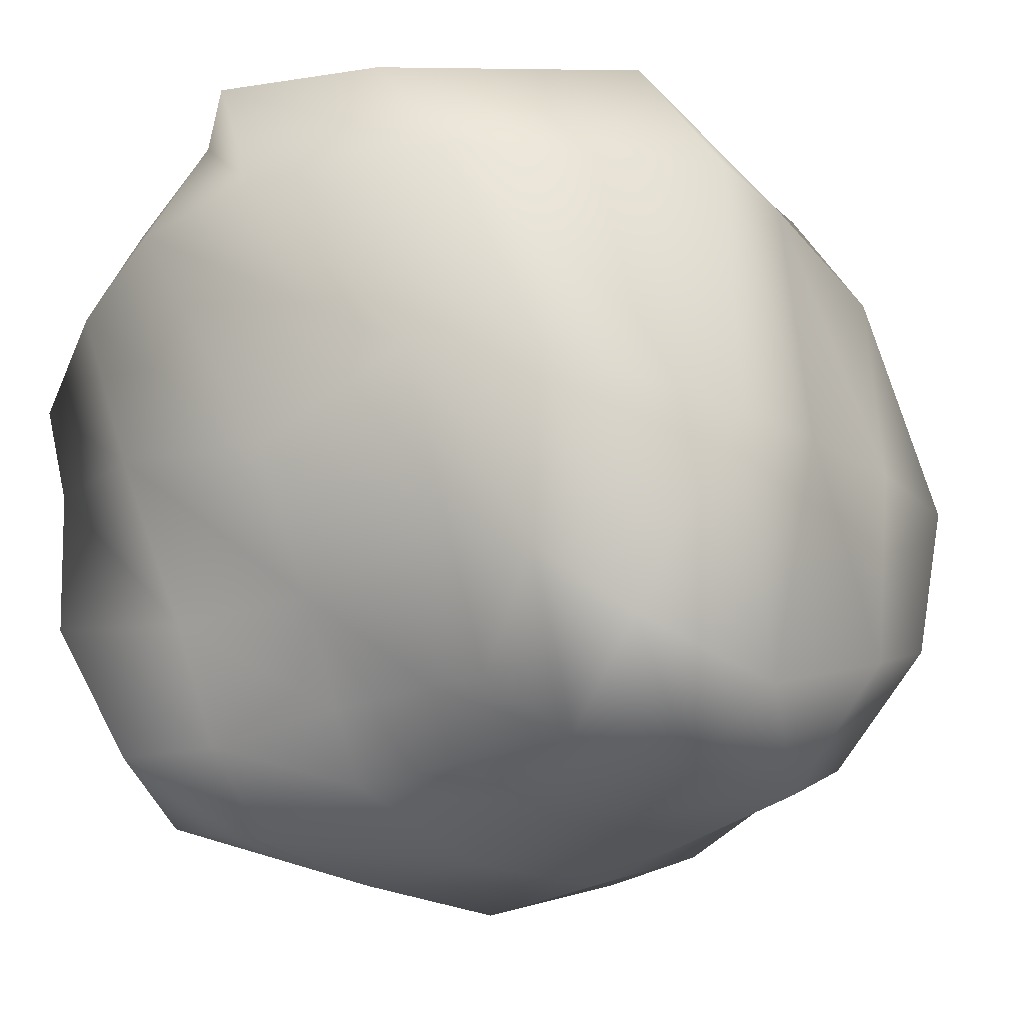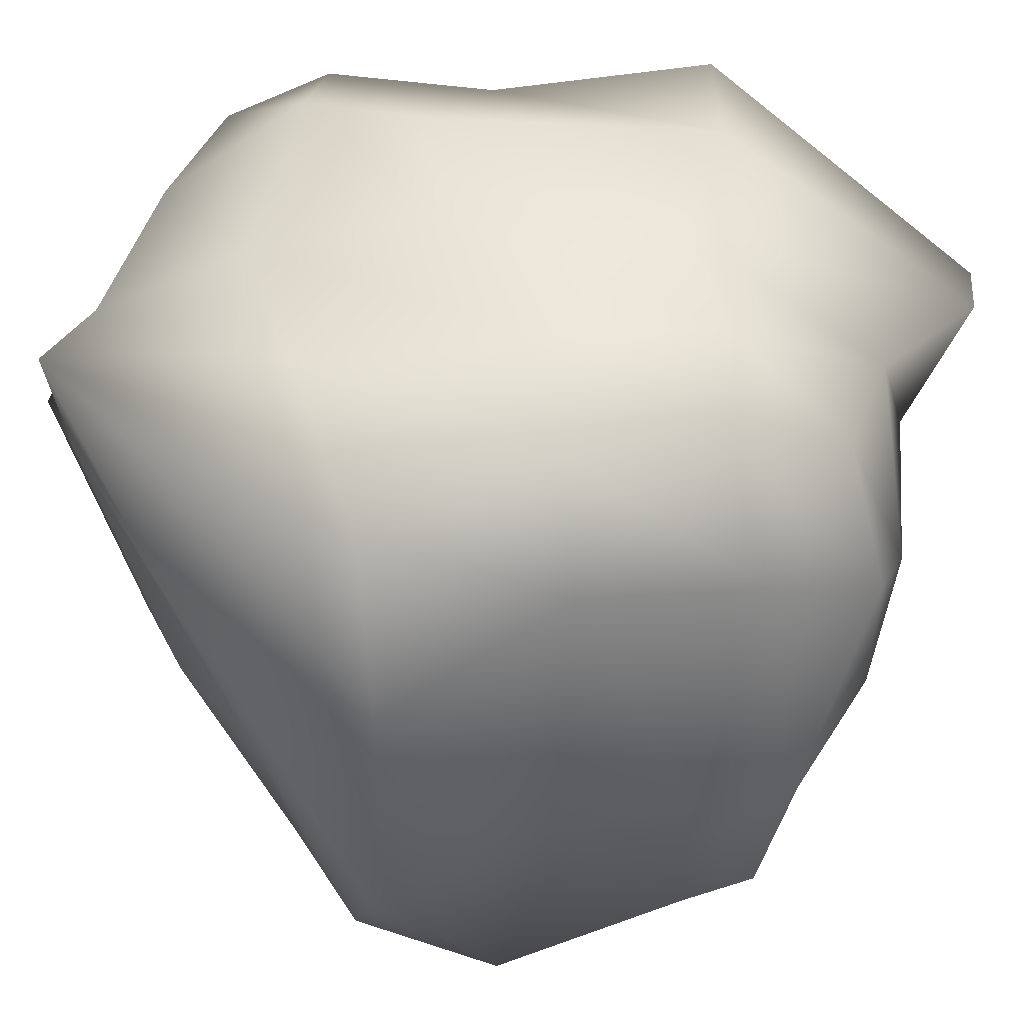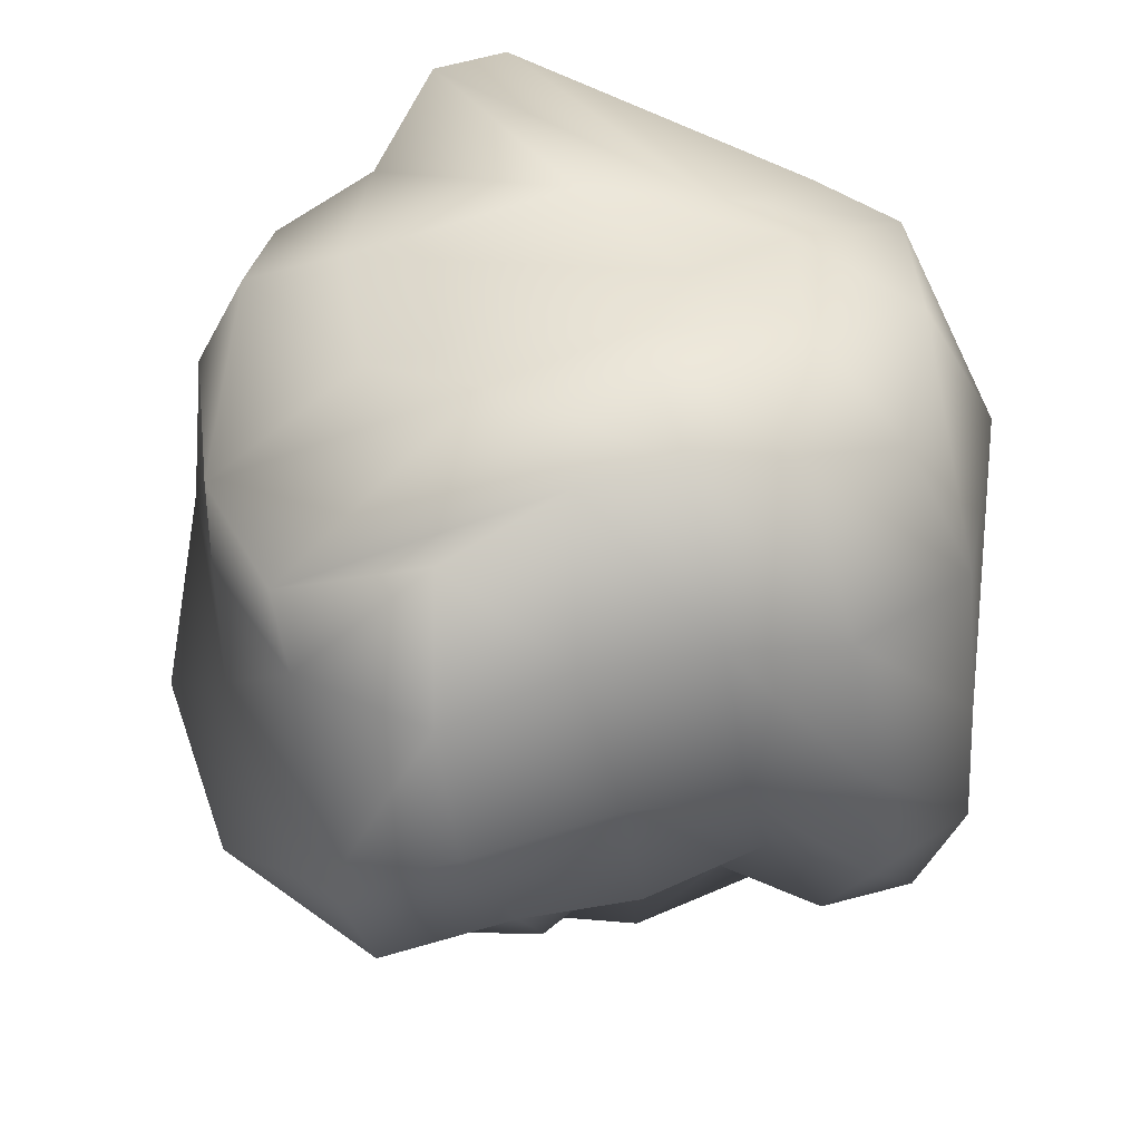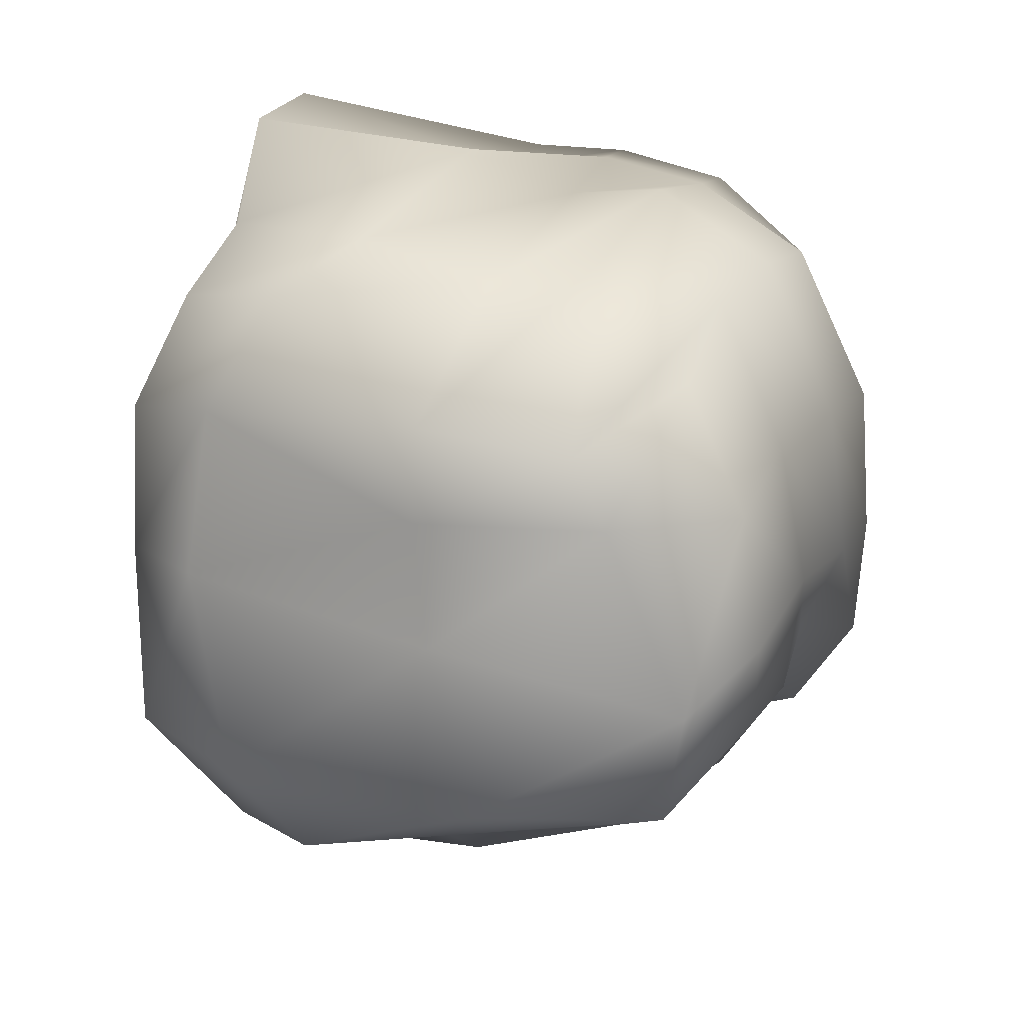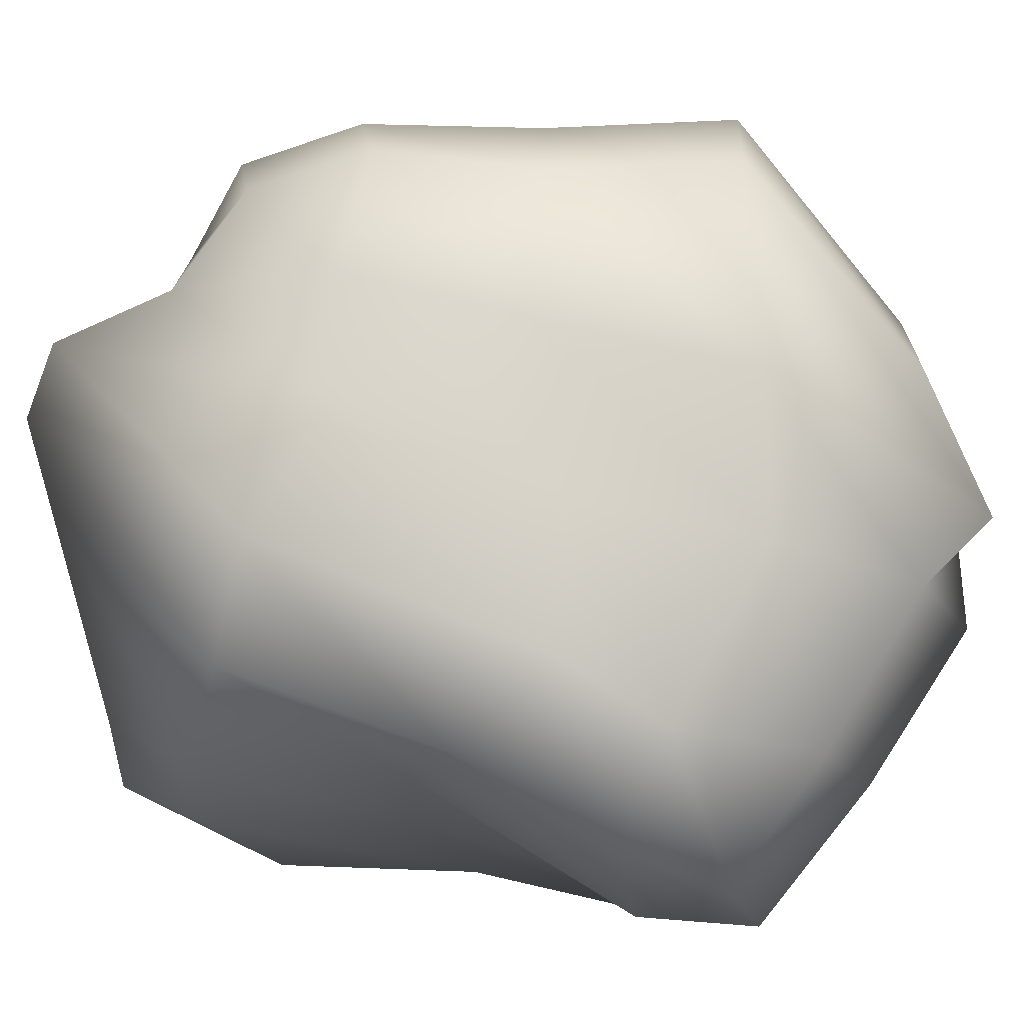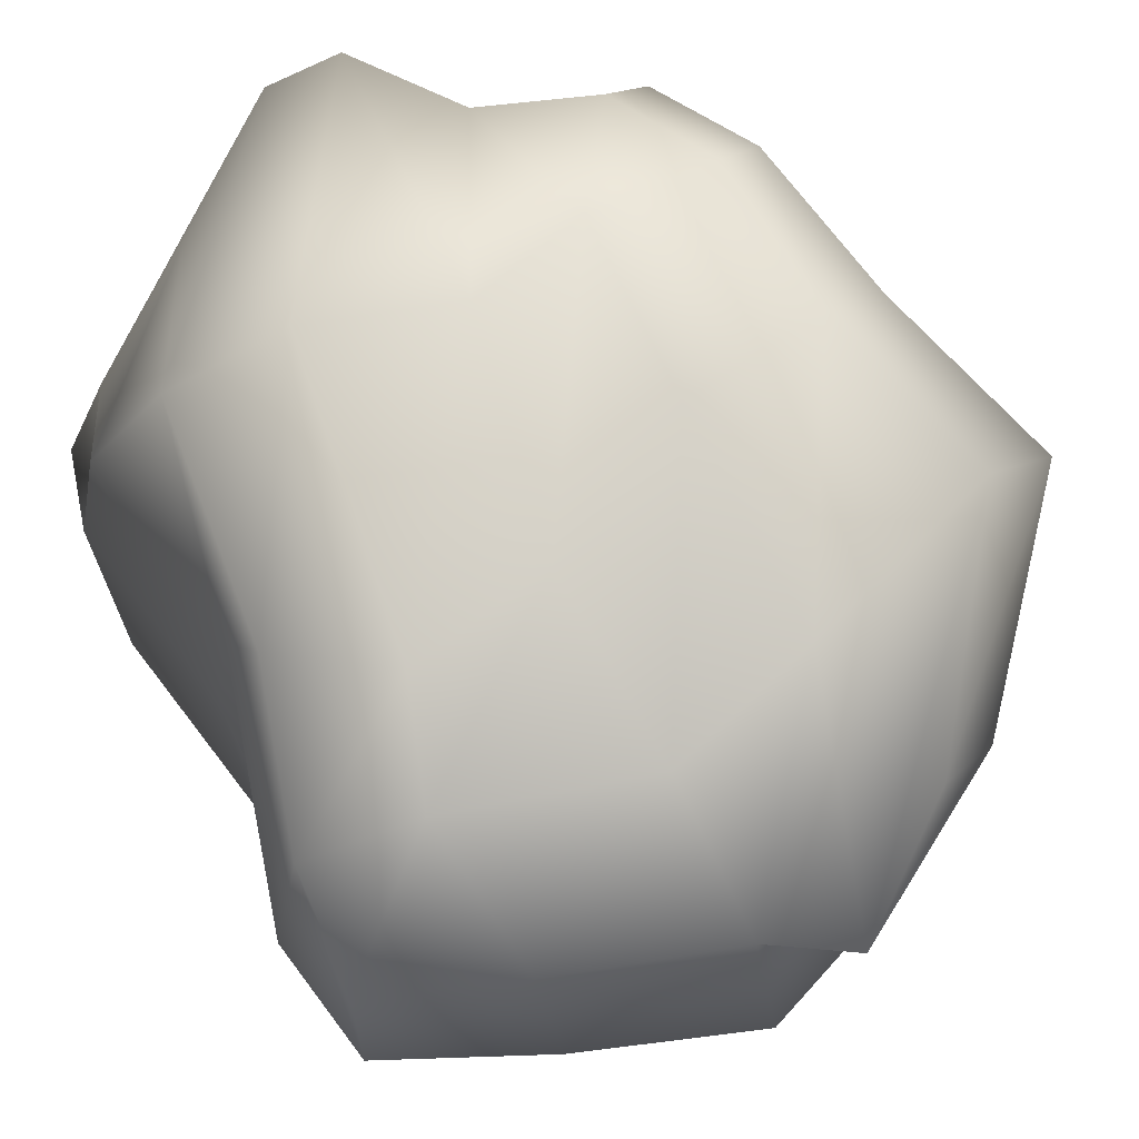
<metadata>
{"format":"obj","ext":"obj","renderer":"f3d","projection":"perspective","resolution":1024,"background":"white","views":[{"elev":-26.8,"azim":-141.4,"up":"+Y"},{"elev":47.4,"azim":-97.2,"up":"+Y"},{"elev":36.6,"azim":-20.0,"up":"+Z"},{"elev":20.2,"azim":-70.2,"up":"+Z"},{"elev":78.6,"azim":98.0,"up":"+Y"},{"elev":77.5,"azim":147.8,"up":"+Y"}]}
</metadata>
<code>
o Cube.001
v 0.7475 -0.1722 -0.8985
v 0.6137 -0.1122 0.8891
v -0.8768 -0.09532 0.7955
v -0.5771 -0.1687 -0.6966
v 1.087 1.599 -0.8531
v 0.37 1.524 1.262
v -0.8499 1.734 0.9217
v -0.5683 1.742 -1.235
v 0.8713 -0.2325 -0.1233
v 0.05606 -0.1073 -0.653
v 1 0.7942 -1.018
v -0.1288 -0.1689 1.024
v 0.9628 0.7054 1.151
v -0.9123 -0.3748 -0.09873
v -1.374 0.667 0.7114
v -0.9882 0.7106 -0.9447
v 0.813 1.839 0.03992
v 0.08773 1.663 -1.321
v -0.2874 1.7 1.442
v -0.981 1.923 0.008166
v -0.01316 -0.4614 -0.05021
v 0.03843 1.994 -0.2115
v 0.9794 1.022 0.1409
v 0.2168 0.6679 1.138
v -1.374 0.6342 -0.05337
v -0.1665 0.497 -1.281
v 0.8408 -0.1866 0.3919
v -0.2679 -0.08898 -0.5851
v 1.155 1.192 -0.985
v -0.4483 -0.08558 0.9621
v 0.7804 0.9997 1.189
v -0.7187 -0.3234 -0.4476
v -1.068 1.304 1.015
v -0.8122 1.366 -1.193
v 0.6738 1.987 0.7518
v -0.1458 1.693 -1.501
v -0.5086 1.694 1.107
v -1.13 1.837 -0.5974
v 0.8685 -0.2811 -0.5316
v 0.3908 -0.2108 -0.8558
v 0.9012 0.2584 -1.073
v 0.203 -0.2088 0.9927
v 0.8456 0.2707 1.094
v -0.9632 -0.3214 0.3829
v -1.31 0.1627 0.6423
v -0.8862 0.11 -0.8464
v 1.027 1.796 -0.4955
v 0.6421 1.656 -1.083
v -0.05441 1.627 1.497
v -0.9805 1.891 0.5387
v -0.3969 -0.4044 -0.03116
v 0.4004 -0.4605 -0.09256
v 0.144 -0.2781 -0.4438
v -0.08857 -0.4048 0.4967
v -0.165 2.007 0.5257
v 0.05251 1.883 -0.8287
v 0.5096 1.995 -0.2423
v -0.5028 1.983 -0.009398
v 1.056 0.9307 0.8404
v 1.056 0.8856 -0.5748
v 1.058 0.3557 -0.05324
v 0.8759 1.577 0.1646
v -0.8697 0.5945 1.075
v 0.5559 0.6491 1.207
v -0.1126 0.2312 1.254
v -0.05573 0.9621 1.335
v -1.467 0.4716 -0.6039
v -1.372 0.6826 0.3826
v -1.291 -0.2269 -0.213
v -1.236 1.577 0.03778
v -0.6463 0.7342 -1.169
v 0.4637 0.6629 -1.247
v 0.1277 1.238 -1.527
v -0.1504 0.08993 -1.028
v -0.5258 -0.334 0.4937
v -0.565 1.962 0.5819
v 0.9301 1.576 0.8176
v -0.7872 1.097 1.16
v -1.433 1.352 -0.5832
v -0.626 0.2199 -0.936
v -0.2998 -0.3241 -0.4974
v 0.4568 -0.4192 -0.5481
v 0.3196 -0.4399 0.4444
v 0.2857 2.023 0.7198
v 0.6681 1.967 -0.5973
v -0.4535 1.904 -0.7413
v 1.123 0.28 0.6224
v 1.103 0.188 -0.7135
v 1.186 1.324 -0.5893
v -0.589 0.2813 1.123
v 0.4119 0.2264 1.166
v 0.4369 1.02 1.176
v -1.122 -0.1161 -0.6735
v -1.292 0.04945 0.4064
v -1.195 1.501 0.6224
v -0.2194 1.353 -1.431
v 0.6684 1.255 -1.274
v 0.4273 0.1692 -0.9988
f 75 30 3 44
f 76 50 7 37
f 77 35 6 31
f 78 37 7 33
f 79 38 8 34
f 80 28 4 46
f 81 51 14 32
f 82 52 21 53
f 83 42 12 54
f 84 55 19 49
f 85 56 22 57
f 86 38 20 58
f 87 59 13 43
f 88 60 23 61
f 89 47 17 62
f 90 63 15 45
f 91 64 24 65
f 92 49 19 66
f 93 67 16 46
f 94 68 25 69
f 95 50 20 70
f 96 71 16 34
f 97 72 26 73
f 98 40 10 74
f 51 75 44 14
f 21 54 75 51
f 54 12 30 75
f 55 76 37 19
f 22 58 76 55
f 58 20 50 76
f 59 77 31 13
f 23 62 77 59
f 62 17 35 77
f 63 78 33 15
f 24 66 78 63
f 66 19 37 78
f 67 79 34 16
f 25 70 79 67
f 70 20 38 79
f 71 80 46 16
f 26 74 80 71
f 74 10 28 80
f 28 81 32 4
f 10 53 81 28
f 53 21 51 81
f 40 82 53 10
f 1 39 82 40
f 39 9 52 82
f 52 83 54 21
f 9 27 83 52
f 27 2 42 83
f 35 84 49 6
f 17 57 84 35
f 57 22 55 84
f 47 85 57 17
f 5 48 85 47
f 48 18 56 85
f 56 86 58 22
f 18 36 86 56
f 36 8 38 86
f 27 87 43 2
f 9 61 87 27
f 61 23 59 87
f 39 88 61 9
f 1 41 88 39
f 41 11 60 88
f 60 89 62 23
f 11 29 89 60
f 29 5 47 89
f 30 90 45 3
f 12 65 90 30
f 65 24 63 90
f 42 91 65 12
f 2 43 91 42
f 43 13 64 91
f 64 92 66 24
f 13 31 92 64
f 31 6 49 92
f 32 93 46 4
f 14 69 93 32
f 69 25 67 93
f 44 94 69 14
f 3 45 94 44
f 45 15 68 94
f 68 95 70 25
f 15 33 95 68
f 33 7 50 95
f 36 96 34 8
f 18 73 96 36
f 73 26 71 96
f 48 97 73 18
f 5 29 97 48
f 29 11 72 97
f 72 98 74 26
f 11 41 98 72
f 41 1 40 98

</code>
